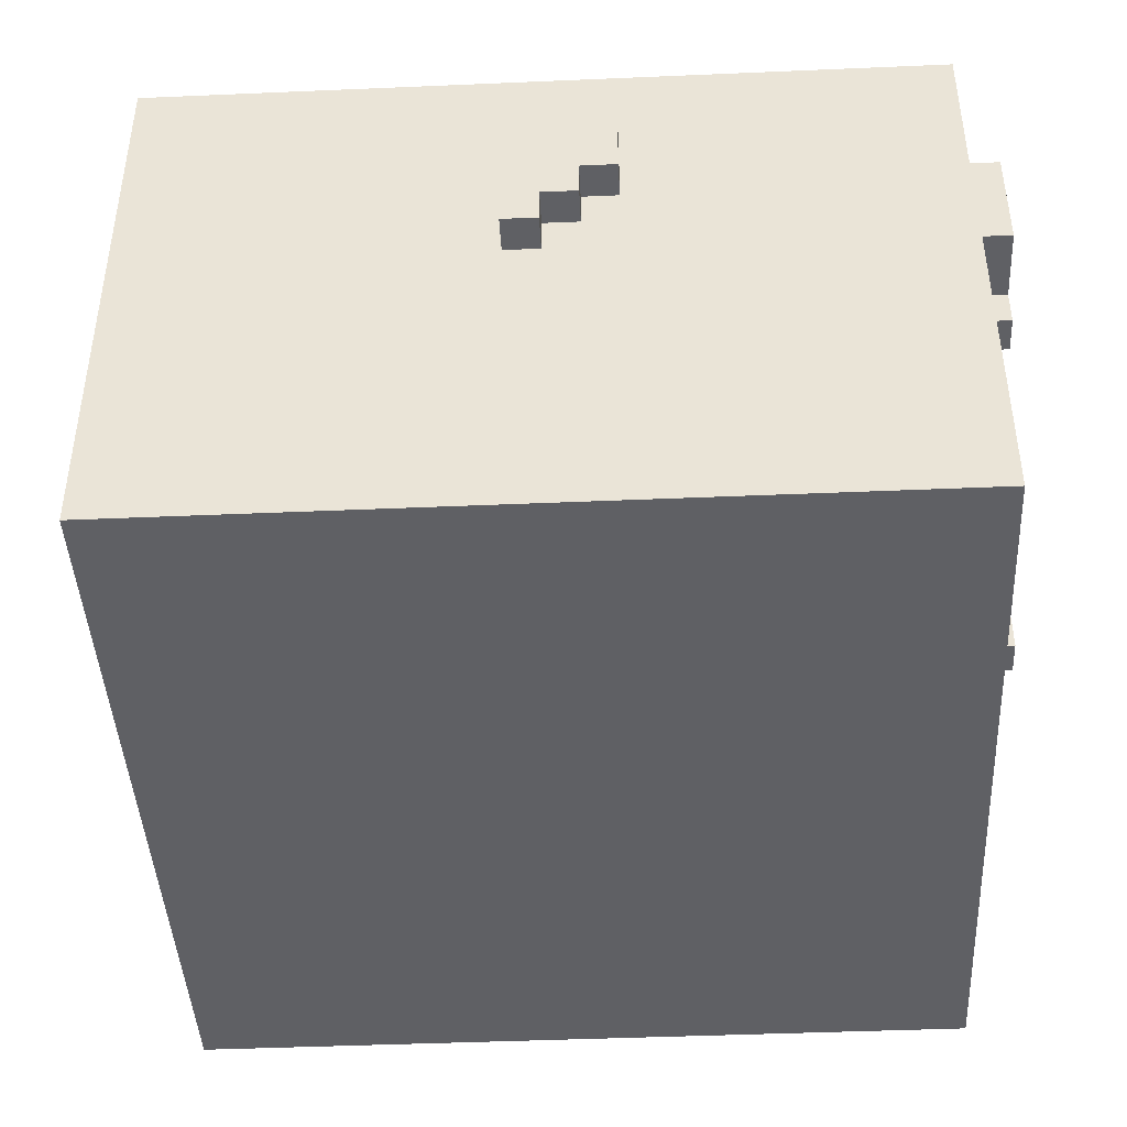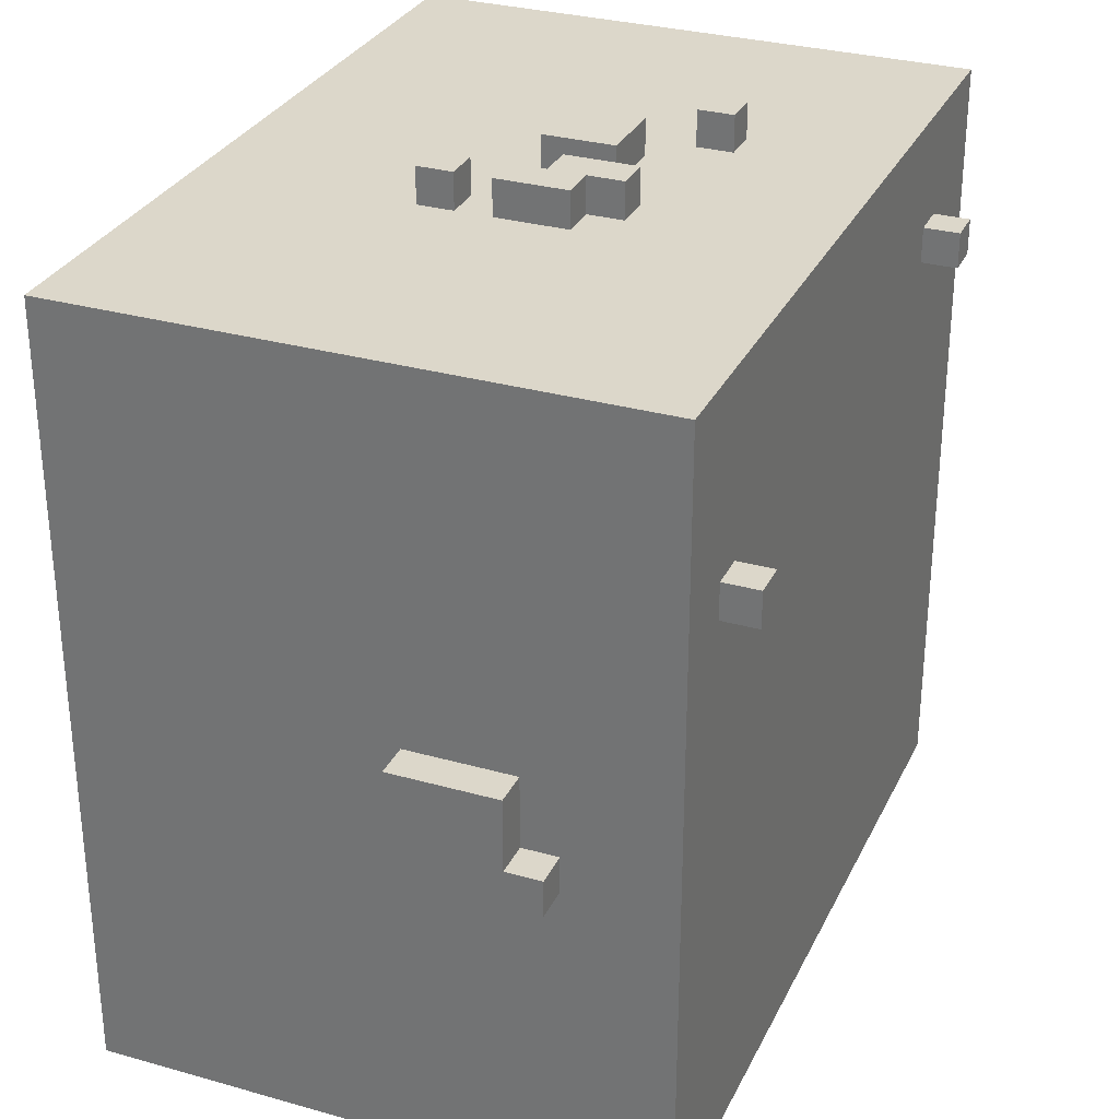
<metadata>
{"format":"obj","ext":"obj","renderer":"f3d","projection":"perspective","resolution":1024,"background":"white","views":[{"elev":-43.4,"azim":92.9,"up":"+Y"},{"elev":30.5,"azim":112.2,"up":"+Z"}]}
</metadata>
<code>
o
v -1.2 4.9 0.5
v -1.2 4.9 0.4
v -1.2 5 0.6
v -1.2 5 0.5
v -1.2 5.1 -0.5
v -1.2 5.1 -0.6
v -1.2 5.2 0.5
v -1.2 5.2 0.4
v -1.2 5.2 -0.5
v -1.2 5.2 -0.6
v -1.2 5.3 0.6
v -1.2 5.3 0.5
v -1.1 4 1.2
v -1.1 4 -1
v -1.1 4.6 0.7
v -1.1 4.6 0.3
v -1.1 4.8 -0.5
v -1.1 4.8 -0.6
v -1.1 4.9 0.5
v -1.1 4.9 0.4
v -1.1 4.9 0.3
v -1.1 4.9 0.2
v -1.1 5 0.6
v -1.1 5 0.5
v -1.1 5 -0.6
v -1.1 5 -0.7
v -1.1 5.1 -0.5
v -1.1 5.1 -0.6
v -1.1 5.2 0.5
v -1.1 5.2 0.4
v -1.1 5.2 -0.5
v -1.1 5.2 -0.6
v -1.1 5.3 0.6
v -1.1 5.3 0.5
v -1.1 5.3 0.3
v -1.1 5.3 0.2
v -1.1 5.3 -0.5
v -1.1 5.3 -0.6
v -1.1 5.4 0.7
v -1.1 5.4 0.4
v -1.1 5.4 -0.6
v -1.1 5.4 -0.7
v -1.1 5.5 0.4
v -1.1 5.5 0.3
v -1.1 5.6 1.2
v -1.1 5.6 -1
v -0.8 5.6 0.9
v -0.8 5.6 0.8
v -0.8 5.7 0.9
v -0.8 5.7 0.8
v -0.7 5 -1
v -0.7 5 -1.1
v -0.7 5.3 -1
v -0.7 5.3 -1.1
v -0.4 5.1 1.3
v -0.4 5.1 1.2
v -0.4 5.2 1.3
v -0.4 5.2 1.2
v -0.2 4.9 1.3
v -0.2 4.9 1.2
v -0.2 5 1.3
v -0.2 5 1.2
v -0.1 4.8 1.3
v -0.1 4.8 1.2
v -0.1 4.9 1.3
v -0.1 4.9 1.2
v 0 4.4 -1
v 0 4.4 -1.1
v 0 4.6 -1
v 0 4.6 -1.1
v 0.1 4.9 1.3
v 0.1 4.9 1.2
v 0.1 5.1 1.3
v 0.1 5.1 1.2
v 0.1 5.4 -1
v 0.1 5.4 -1.1
v 0.1 5.5 -1
v 0.1 5.5 -1.1
v 0.2 4.6 1.3
v 0.2 4.6 1.2
v 0.2 4.7 1.3
v 0.2 4.7 1.2
v 0.2 4.8 1.3
v 0.2 4.8 1.2
v 0.2 4.9 1.3
v 0.2 4.9 1.2
v 0.7 4.9 -1
v 0.7 4.9 -1.1
v 0.7 5 -1
v 0.7 5 -1.1
v 0.8 5 -1
v 0.8 5 -1.1
v 0.8 5.2 -1
v 0.8 5.2 -1.1
v 0.8 5.6 0.7
v 0.8 5.6 0.6
v 0.8 5.7 0.7
v 0.8 5.7 0.6
v 0.9 5.2 -1
v 0.9 5.2 -1.1
v 0.9 5.3 -1
v 0.9 5.3 -1.1
v -0.7 5.6 0.9
v -0.7 5.6 0.8
v -0.7 5.7 0.9
v -0.7 5.7 0.8
v -0.6 5 -1
v -0.6 5 -1.1
v -0.6 5.3 -1
v -0.6 5.3 -1.1
v -0.3 5.1 1.3
v -0.3 5.1 1.2
v -0.3 5.2 1.3
v -0.3 5.2 1.2
v 0 4.8 1.3
v 0 4.8 1.2
v 0 5 1.3
v 0 5 1.2
v 0.1 4.4 -1
v 0.1 4.4 -1.1
v 0.1 4.6 -1
v 0.1 4.6 -1.1
v 0.2 5 1.3
v 0.2 5 1.2
v 0.2 5.1 1.3
v 0.2 5.1 1.2
v 0.2 5.4 -1
v 0.2 5.4 -1.1
v 0.2 5.5 -1
v 0.2 5.5 -1.1
v 0.3 4.6 1.3
v 0.3 4.6 1.2
v 0.3 4.7 1.3
v 0.3 4.7 1.2
v 0.3 4.8 1.3
v 0.3 4.8 1.2
v 0.3 5 1.3
v 0.3 5 1.2
v 0.8 4.9 -1
v 0.8 4.9 -1.1
v 0.8 5 -1
v 0.8 5 -1.1
v 0.9 5.6 0.7
v 0.9 5.6 0.6
v 0.9 5.7 0.7
v 0.9 5.7 0.6
v 1 5 -1
v 1 5 -1.1
v 1 5.3 -1
v 1 5.3 -1.1
v 1.1 4 1.2
v 1.1 4 -1
v 1.1 4.7 0.3
v 1.1 4.7 0
v 1.1 4.8 -0.9
v 1.1 4.8 -1
v 1.1 4.9 0.2
v 1.1 4.9 0.1
v 1.1 4.9 0
v 1.1 4.9 -0.2
v 1.1 5 0.1
v 1.1 5 0
v 1.1 5.1 0
v 1.1 5.1 -0.1
v 1.1 5.2 0.2
v 1.1 5.2 0
v 1.1 5.3 0.3
v 1.1 5.3 0.1
v 1.1 5.3 0
v 1.1 5.3 -0.1
v 1.1 5.4 0.1
v 1.1 5.4 -0.2
v 1.1 5.4 -0.9
v 1.1 5.4 -1
v 1.1 5.6 1.2
v 1.1 5.6 -1
v 1.2 4.9 0.2
v 1.2 4.9 0.1
v 1.2 5 0.1
v 1.2 5 0
v 1.2 5.1 0
v 1.2 5.1 -0.1
v 1.2 5.2 0.2
v 1.2 5.2 0
v 1.2 5.3 0
v 1.2 5.3 -0.1
v -0.4 5.1 1.3
v -0.4 5.2 1.3
v -0.3 5.1 1.3
v -0.3 5.2 1.3
v -0.2 4.9 1.3
v -0.2 5 1.3
v -0.1 4.8 1.3
v -0.1 4.9 1.3
v 0 4.8 1.3
v 0 5 1.3
v 0.1 4.9 1.3
v 0.1 5.1 1.3
v 0.2 4.6 1.3
v 0.2 4.7 1.3
v 0.2 4.8 1.3
v 0.2 4.9 1.3
v 0.2 5 1.3
v 0.2 5.1 1.3
v 0.3 4.6 1.3
v 0.3 4.7 1.3
v 0.3 4.8 1.3
v 0.3 5 1.3
v -1.1 4 1.2
v -1.1 5.6 1.2
v -0.4 5 1.2
v -0.4 5.1 1.2
v -0.4 5.2 1.2
v -0.4 5.3 1.2
v -0.3 4.7 1.2
v -0.3 5 1.2
v -0.3 5.1 1.2
v -0.3 5.2 1.2
v -0.3 5.3 1.2
v -0.2 4.9 1.2
v -0.2 5 1.2
v -0.1 4.5 1.2
v -0.1 4.7 1.2
v -0.1 4.8 1.2
v -0.1 4.9 1.2
v -0.1 5.1 1.2
v -0.1 5.2 1.2
v 0 4.5 1.2
v 0 4.7 1.2
v 0 4.8 1.2
v 0 5 1.2
v 0 5.1 1.2
v 0 5.3 1.2
v 0.1 4.5 1.2
v 0.1 4.7 1.2
v 0.1 4.9 1.2
v 0.1 5.1 1.2
v 0.1 5.2 1.2
v 0.1 5.3 1.2
v 0.2 4.6 1.2
v 0.2 4.7 1.2
v 0.2 4.8 1.2
v 0.2 4.9 1.2
v 0.2 5 1.2
v 0.2 5.1 1.2
v 0.2 5.2 1.2
v 0.3 4.6 1.2
v 0.3 4.7 1.2
v 0.3 4.8 1.2
v 0.3 5 1.2
v 0.4 4.5 1.2
v 0.4 5.1 1.2
v 1.1 4 1.2
v 1.1 5.6 1.2
v -0.8 5.6 0.9
v -0.8 5.7 0.9
v -0.7 5.6 0.9
v -0.7 5.7 0.9
v 0.8 5.6 0.7
v 0.8 5.7 0.7
v 0.9 5.6 0.7
v 0.9 5.7 0.7
v -1.2 5 0.6
v -1.2 5.3 0.6
v -1.1 5 0.6
v -1.1 5.3 0.6
v -1.2 4.9 0.5
v -1.2 5 0.5
v -1.1 4.9 0.5
v -1.1 5 0.5
v 1.1 4.9 0.2
v 1.1 5.2 0.2
v 1.2 4.9 0.2
v 1.2 5.2 0.2
v 1.1 5.2 0
v 1.1 5.3 0
v 1.2 5.2 0
v 1.2 5.3 0
v -1.2 5.1 -0.5
v -1.2 5.2 -0.5
v -1.1 5.1 -0.5
v -1.1 5.2 -0.5
v -0.8 5.6 0.8
v -0.8 5.7 0.8
v -0.7 5.6 0.8
v -0.7 5.7 0.8
v 0.8 5.6 0.6
v 0.8 5.7 0.6
v 0.9 5.6 0.6
v 0.9 5.7 0.6
v -1.2 5.2 0.5
v -1.2 5.3 0.5
v -1.1 5.2 0.5
v -1.1 5.3 0.5
v -1.2 4.9 0.4
v -1.2 5.2 0.4
v -1.1 4.9 0.4
v -1.1 5.2 0.4
v 1.1 4.9 0.1
v 1.1 5 0.1
v 1.2 4.9 0.1
v 1.2 5 0.1
v 1.1 5 0
v 1.1 5.1 0
v 1.2 5 0
v 1.2 5.1 0
v 1.1 5.1 -0.1
v 1.1 5.3 -0.1
v 1.2 5.1 -0.1
v 1.2 5.3 -0.1
v -1.2 5.1 -0.6
v -1.2 5.2 -0.6
v -1.1 5.1 -0.6
v -1.1 5.2 -0.6
v -1.1 4 -1
v -1.1 5.6 -1
v -0.8 4.7 -1
v -0.8 5.3 -1
v -0.7 5 -1
v -0.7 5.3 -1
v -0.7 5.4 -1
v -0.6 4.7 -1
v -0.6 4.9 -1
v -0.6 5 -1
v -0.6 5.3 -1
v -0.5 4.9 -1
v -0.5 5.1 -1
v -0.5 5.3 -1
v -0.5 5.4 -1
v -0.4 5.1 -1
v -0.4 5.3 -1
v -0.1 4.2 -1
v -0.1 4.6 -1
v 0 4.4 -1
v 0 4.6 -1
v 0 4.8 -1
v 0 5.4 -1
v 0 5.6 -1
v 0.1 4.2 -1
v 0.1 4.3 -1
v 0.1 4.4 -1
v 0.1 4.6 -1
v 0.1 4.8 -1
v 0.1 5.3 -1
v 0.1 5.4 -1
v 0.1 5.5 -1
v 0.2 4.3 -1
v 0.2 4.6 -1
v 0.2 5.3 -1
v 0.2 5.4 -1
v 0.2 5.5 -1
v 0.3 5.4 -1
v 0.3 5.6 -1
v 0.6 4.7 -1
v 0.6 5.2 -1
v 0.7 4.9 -1
v 0.7 5 -1
v 0.8 4.7 -1
v 0.8 4.8 -1
v 0.8 4.9 -1
v 0.8 5 -1
v 0.8 5.2 -1
v 0.8 5.4 -1
v 0.9 5.2 -1
v 0.9 5.3 -1
v 1 5 -1
v 1 5.3 -1
v 1.1 4 -1
v 1.1 4.8 -1
v 1.1 5.4 -1
v 1.1 5.6 -1
v -0.7 5 -1.1
v -0.7 5.3 -1.1
v -0.6 5 -1.1
v -0.6 5.3 -1.1
v 0 4.4 -1.1
v 0 4.6 -1.1
v 0.1 4.4 -1.1
v 0.1 4.6 -1.1
v 0.1 5.4 -1.1
v 0.1 5.5 -1.1
v 0.2 5.4 -1.1
v 0.2 5.5 -1.1
v 0.7 4.9 -1.1
v 0.7 5 -1.1
v 0.8 4.9 -1.1
v 0.8 5 -1.1
v 0.8 5.2 -1.1
v 0.9 5.2 -1.1
v 0.9 5.3 -1.1
v 1 5 -1.1
v 1 5.3 -1.1
v -1.1 4 1.2
v 1.1 4 1.2
v -1.1 4 -1
v 1.1 4 -1
v 0 4.4 -1
v 0.1 4.4 -1
v 0 4.4 -1.1
v 0.1 4.4 -1.1
v 0.2 4.6 1.3
v 0.3 4.6 1.3
v 0.2 4.6 1.2
v 0.3 4.6 1.2
v -0.1 4.8 1.3
v 0 4.8 1.3
v 0.2 4.8 1.3
v 0.3 4.8 1.3
v -0.1 4.8 1.2
v 0 4.8 1.2
v 0.2 4.8 1.2
v 0.3 4.8 1.2
v -0.2 4.9 1.3
v -0.1 4.9 1.3
v 0.1 4.9 1.3
v 0.2 4.9 1.3
v -0.2 4.9 1.2
v -0.1 4.9 1.2
v 0.1 4.9 1.2
v 0.2 4.9 1.2
v -1.2 4.9 0.5
v -1.1 4.9 0.5
v -1.2 4.9 0.4
v -1.1 4.9 0.4
v 1.1 4.9 0.2
v 1.2 4.9 0.2
v 1.1 4.9 0.1
v 1.2 4.9 0.1
v 0.7 4.9 -1
v 0.8 4.9 -1
v 0.7 4.9 -1.1
v 0.8 4.9 -1.1
v -1.2 5 0.6
v -1.1 5 0.6
v -1.2 5 0.5
v -1.1 5 0.5
v 1.1 5 0.1
v 1.2 5 0.1
v 1.1 5 0
v 1.2 5 0
v -0.7 5 -1
v -0.6 5 -1
v 0.8 5 -1
v 1 5 -1
v -0.7 5 -1.1
v -0.6 5 -1.1
v 0.8 5 -1.1
v 1 5 -1.1
v -0.4 5.1 1.3
v -0.3 5.1 1.3
v -0.4 5.1 1.2
v -0.3 5.1 1.2
v 1.1 5.1 0
v 1.2 5.1 0
v 1.1 5.1 -0.1
v 1.2 5.1 -0.1
v -1.2 5.1 -0.5
v -1.1 5.1 -0.5
v -1.2 5.1 -0.6
v -1.1 5.1 -0.6
v 0.1 5.4 -1
v 0.2 5.4 -1
v 0.1 5.4 -1.1
v 0.2 5.4 -1.1
v 0 4.6 -1
v 0.1 4.6 -1
v 0 4.6 -1.1
v 0.1 4.6 -1.1
v 0.2 4.7 1.3
v 0.3 4.7 1.3
v 0.2 4.7 1.2
v 0.3 4.7 1.2
v -0.2 5 1.3
v 0 5 1.3
v 0.2 5 1.3
v 0.3 5 1.3
v -0.2 5 1.2
v 0 5 1.2
v 0.2 5 1.2
v 0.3 5 1.2
v 0.7 5 -1
v 0.8 5 -1
v 0.7 5 -1.1
v 0.8 5 -1.1
v 0.1 5.1 1.3
v 0.2 5.1 1.3
v 0.1 5.1 1.2
v 0.2 5.1 1.2
v -0.4 5.2 1.3
v -0.3 5.2 1.3
v -0.4 5.2 1.2
v -0.3 5.2 1.2
v -1.2 5.2 0.5
v -1.1 5.2 0.5
v -1.2 5.2 0.4
v -1.1 5.2 0.4
v 1.1 5.2 0.2
v 1.2 5.2 0.2
v 1.1 5.2 0
v 1.2 5.2 0
v -1.2 5.2 -0.5
v -1.1 5.2 -0.5
v -1.2 5.2 -0.6
v -1.1 5.2 -0.6
v 0.8 5.2 -1
v 0.9 5.2 -1
v 0.8 5.2 -1.1
v 0.9 5.2 -1.1
v -1.2 5.3 0.6
v -1.1 5.3 0.6
v -1.2 5.3 0.5
v -1.1 5.3 0.5
v 1.1 5.3 0
v 1.2 5.3 0
v 1.1 5.3 -0.1
v 1.2 5.3 -0.1
v -0.7 5.3 -1
v -0.6 5.3 -1
v 0.9 5.3 -1
v 1 5.3 -1
v -0.7 5.3 -1.1
v -0.6 5.3 -1.1
v 0.9 5.3 -1.1
v 1 5.3 -1.1
v 0.1 5.5 -1
v 0.2 5.5 -1
v 0.1 5.5 -1.1
v 0.2 5.5 -1.1
v -1.1 5.6 1.2
v 1.1 5.6 1.2
v -0.8 5.6 1.1
v -0.7 5.6 1.1
v -0.9 5.6 1
v -0.8 5.6 1
v -0.7 5.6 1
v -0.5 5.6 1
v 0.7 5.6 1
v 0.8 5.6 1
v -0.8 5.6 0.9
v -0.7 5.6 0.9
v 0.8 5.6 0.9
v 0.9 5.6 0.9
v -0.8 5.6 0.8
v -0.7 5.6 0.8
v 0.7 5.6 0.8
v 0.8 5.6 0.8
v 0.8 5.6 0.7
v 0.9 5.6 0.7
v 0.8 5.6 0.6
v 0.9 5.6 0.6
v -0.9 5.6 0.4
v -0.5 5.6 0.4
v 0.8 5.6 0.3
v 0.9 5.6 0.3
v 0 5.6 -0.8
v 0.3 5.6 -0.8
v -1.1 5.6 -1
v 0 5.6 -1
v 0.3 5.6 -1
v 1.1 5.6 -1
v -0.8 5.7 0.9
v -0.7 5.7 0.9
v -0.8 5.7 0.8
v -0.7 5.7 0.8
v 0.8 5.7 0.7
v 0.9 5.7 0.7
v 0.8 5.7 0.6
v 0.9 5.7 0.6
f 4 2 1
f 7 2 4
f 7 4 3
f 8 2 7
f 9 6 5
f 10 6 9
f 11 7 3
f 12 7 11
f 15 14 13
f 16 14 15
f 17 14 16
f 18 14 17
f 19 16 15
f 20 16 19
f 21 17 16
f 21 16 20
f 22 17 21
f 23 19 15
f 24 19 23
f 25 14 18
f 25 18 17
f 26 14 25
f 27 17 22
f 27 26 25
f 27 25 17
f 28 26 27
f 30 21 20
f 30 22 21
f 31 27 22
f 32 26 28
f 33 23 15
f 34 30 29
f 35 22 30
f 35 30 34
f 36 31 22
f 36 22 35
f 37 32 31
f 37 31 36
f 38 26 32
f 38 32 37
f 39 15 13
f 39 35 34
f 39 33 15
f 39 34 33
f 40 35 39
f 41 26 38
f 41 38 37
f 41 36 35
f 41 37 36
f 42 14 26
f 42 26 41
f 43 35 40
f 43 40 39
f 44 41 35
f 44 35 43
f 44 42 41
f 45 43 39
f 45 39 13
f 45 44 43
f 46 14 42
f 46 44 45
f 46 42 44
f 49 48 47
f 50 48 49
f 53 52 51
f 54 52 53
f 57 56 55
f 58 56 57
f 61 60 59
f 62 60 61
f 65 64 63
f 66 64 65
f 69 68 67
f 70 68 69
f 73 72 71
f 74 72 73
f 77 76 75
f 78 76 77
f 81 80 79
f 82 80 81
f 85 84 83
f 86 84 85
f 89 88 87
f 90 88 89
f 93 92 91
f 94 92 93
f 97 96 95
f 98 96 97
f 101 100 99
f 102 100 101
f 103 104 105
f 105 104 106
f 107 108 109
f 109 108 110
f 111 112 113
f 113 112 114
f 115 116 117
f 117 116 118
f 119 120 121
f 121 120 122
f 123 124 125
f 125 124 126
f 127 128 129
f 129 128 130
f 131 132 133
f 133 132 134
f 135 136 137
f 137 136 138
f 139 140 141
f 141 140 142
f 143 144 145
f 145 144 146
f 147 148 149
f 149 148 150
f 151 152 153
f 153 152 154
f 154 152 155
f 155 152 156
f 153 154 157
f 157 154 158
f 154 155 159
f 158 154 159
f 159 155 160
f 158 159 161
f 159 160 161
f 161 160 162
f 162 160 163
f 163 160 164
f 153 157 165
f 151 153 167
f 165 166 167
f 153 165 167
f 167 166 168
f 168 166 169
f 164 160 170
f 168 169 171
f 169 170 171
f 167 168 171
f 160 155 172
f 171 170 172
f 170 160 172
f 155 156 173
f 172 155 173
f 173 156 174
f 167 171 175
f 171 172 175
f 173 174 175
f 172 173 175
f 151 167 175
f 175 174 176
f 177 178 179
f 179 180 181
f 177 179 183
f 181 182 183
f 179 181 183
f 183 182 184
f 184 182 185
f 185 182 186
f 189 188 187
f 190 188 189
f 194 192 191
f 195 194 193
f 196 192 194
f 196 194 195
f 202 198 197
f 203 198 202
f 204 198 203
f 205 200 199
f 206 200 205
f 207 202 201
f 207 203 202
f 208 203 207
f 211 210 209
f 212 210 211
f 213 210 212
f 214 210 213
f 215 211 209
f 216 212 211
f 216 211 215
f 217 212 216
f 218 214 213
f 219 210 214
f 219 214 218
f 220 218 217
f 220 217 216
f 220 216 215
f 221 218 220
f 222 215 209
f 223 220 215
f 223 215 222
f 224 220 223
f 225 220 224
f 226 218 221
f 227 219 218
f 227 218 226
f 228 222 209
f 228 223 222
f 228 224 223
f 229 224 228
f 230 224 229
f 231 226 221
f 232 227 226
f 232 226 231
f 233 210 219
f 233 227 232
f 233 219 227
f 234 228 209
f 234 229 228
f 235 232 231
f 235 229 234
f 235 230 229
f 235 233 232
f 235 231 230
f 236 233 235
f 237 233 236
f 238 233 237
f 239 210 233
f 239 233 238
f 240 235 234
f 240 236 235
f 241 236 240
f 242 236 241
f 243 236 242
f 245 238 237
f 246 239 238
f 246 238 245
f 247 240 234
f 248 242 241
f 249 242 248
f 250 245 244
f 251 234 209
f 251 250 249
f 251 249 248
f 251 247 234
f 251 248 247
f 252 245 250
f 252 250 251
f 252 246 245
f 253 251 209
f 253 252 251
f 254 246 252
f 254 252 253
f 254 239 246
f 254 210 239
f 257 256 255
f 258 256 257
f 261 260 259
f 262 260 261
f 265 264 263
f 266 264 265
f 269 268 267
f 270 268 269
f 273 272 271
f 274 272 273
f 277 276 275
f 278 276 277
f 281 280 279
f 282 280 281
f 283 284 285
f 285 284 286
f 287 288 289
f 289 288 290
f 291 292 293
f 293 292 294
f 295 296 297
f 297 296 298
f 299 300 301
f 301 300 302
f 303 304 305
f 305 304 306
f 307 308 309
f 309 308 310
f 311 312 313
f 313 312 314
f 315 316 317
f 317 316 318
f 317 318 319
f 318 316 320
f 319 318 320
f 320 316 321
f 315 317 322
f 317 319 322
f 322 319 323
f 323 319 324
f 320 321 325
f 323 324 326
f 324 325 326
f 322 323 326
f 326 325 327
f 325 321 328
f 327 325 328
f 321 316 329
f 328 321 329
f 327 328 330
f 326 327 330
f 328 329 331
f 330 328 331
f 326 330 332
f 315 322 332
f 330 331 332
f 322 326 332
f 332 331 333
f 332 333 334
f 333 331 335
f 334 333 335
f 335 331 336
f 329 316 337
f 336 331 337
f 331 329 337
f 337 316 338
f 315 332 339
f 332 334 339
f 339 334 340
f 340 334 341
f 335 336 342
f 336 337 343
f 342 336 343
f 343 337 344
f 337 338 345
f 344 337 345
f 345 338 346
f 340 341 347
f 341 342 347
f 339 340 347
f 343 344 348
f 347 342 348
f 342 343 348
f 344 345 349
f 348 344 349
f 349 345 350
f 346 338 351
f 349 350 352
f 350 351 352
f 347 348 352
f 348 349 352
f 351 338 353
f 352 351 353
f 347 352 354
f 352 353 354
f 354 353 355
f 354 355 356
f 356 355 357
f 347 354 358
f 354 356 358
f 358 356 359
f 359 356 360
f 357 355 361
f 355 353 362
f 361 355 362
f 362 353 363
f 362 363 364
f 364 363 365
f 359 360 366
f 360 361 366
f 365 363 367
f 339 347 368
f 315 339 368
f 347 358 368
f 358 359 368
f 366 367 369
f 368 359 369
f 359 366 369
f 367 363 370
f 369 367 370
f 363 353 370
f 370 353 371
f 372 373 374
f 374 373 375
f 376 377 378
f 378 377 379
f 380 381 382
f 382 381 383
f 384 385 386
f 386 385 387
f 387 388 389
f 387 389 391
f 389 390 391
f 391 390 392
f 395 394 393
f 396 394 395
f 399 398 397
f 400 398 399
f 403 402 401
f 404 402 403
f 409 406 405
f 410 406 409
f 411 408 407
f 412 408 411
f 417 414 413
f 418 414 417
f 419 416 415
f 420 416 419
f 423 422 421
f 424 422 423
f 427 426 425
f 428 426 427
f 431 430 429
f 432 430 431
f 435 434 433
f 436 434 435
f 439 438 437
f 440 438 439
f 445 442 441
f 446 442 445
f 447 444 443
f 448 444 447
f 451 450 449
f 452 450 451
f 455 454 453
f 456 454 455
f 459 458 457
f 460 458 459
f 463 462 461
f 464 462 463
f 465 466 467
f 467 466 468
f 469 470 471
f 471 470 472
f 473 474 477
f 477 474 478
f 475 476 479
f 479 476 480
f 481 482 483
f 483 482 484
f 485 486 487
f 487 486 488
f 489 490 491
f 491 490 492
f 493 494 495
f 495 494 496
f 497 498 499
f 499 498 500
f 501 502 503
f 503 502 504
f 505 506 507
f 507 506 508
f 509 510 511
f 511 510 512
f 513 514 515
f 515 514 516
f 517 518 521
f 521 518 522
f 519 520 523
f 523 520 524
f 525 526 527
f 527 526 528
f 529 530 531
f 531 530 532
f 529 531 533
f 531 532 534
f 533 531 534
f 532 530 535
f 534 532 535
f 535 530 536
f 536 530 537
f 537 530 538
f 533 534 539
f 534 535 539
f 535 536 539
f 539 536 540
f 538 530 541
f 537 538 541
f 541 530 542
f 533 539 543
f 540 536 544
f 536 537 545
f 541 542 545
f 537 541 545
f 545 542 546
f 545 546 547
f 546 542 547
f 542 530 548
f 547 542 548
f 545 547 549
f 548 530 550
f 533 543 551
f 529 533 551
f 543 544 551
f 545 549 552
f 551 544 552
f 544 536 552
f 536 545 552
f 549 550 553
f 552 549 553
f 551 552 553
f 550 530 554
f 553 550 554
f 551 553 555
f 553 554 555
f 555 554 556
f 529 551 557
f 551 555 557
f 555 556 558
f 557 555 558
f 556 554 559
f 558 556 559
f 554 530 560
f 559 554 560
f 561 562 563
f 563 562 564
f 565 566 567
f 567 566 568

</code>
